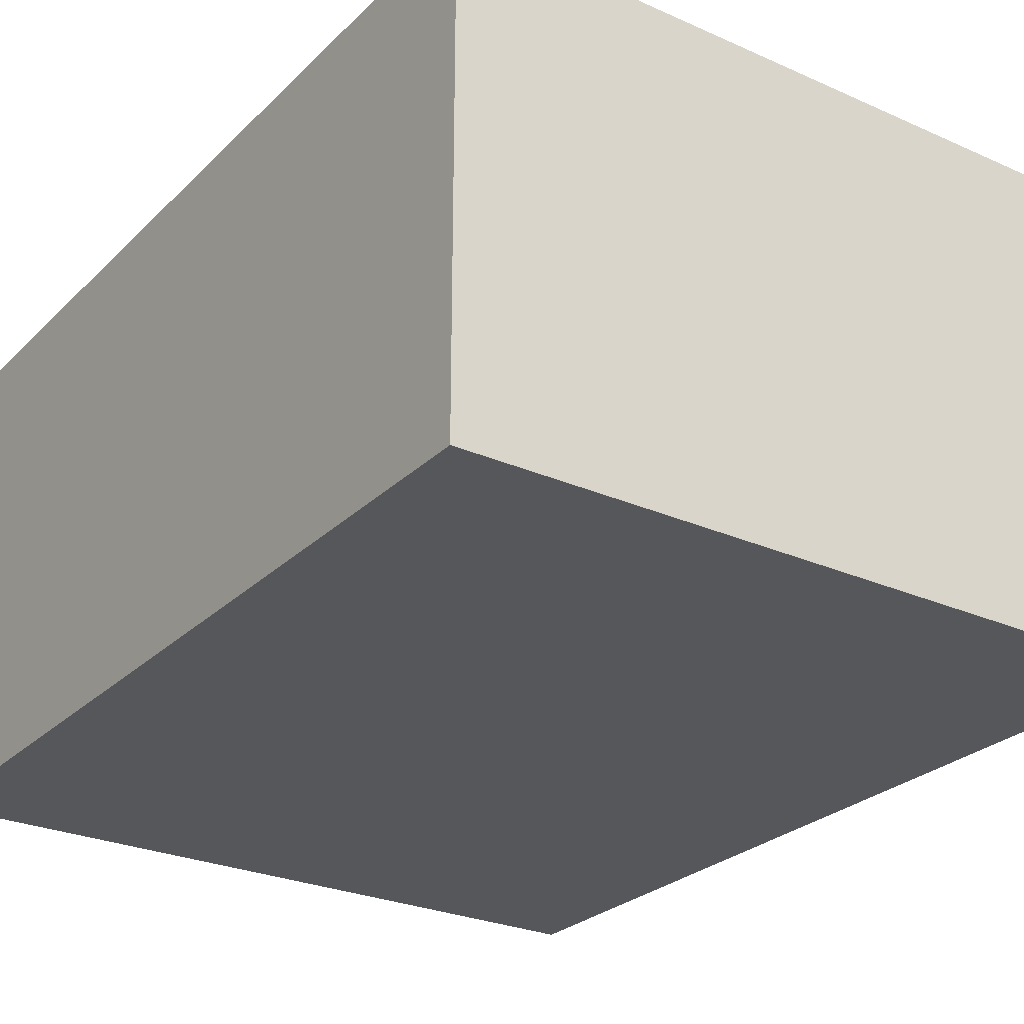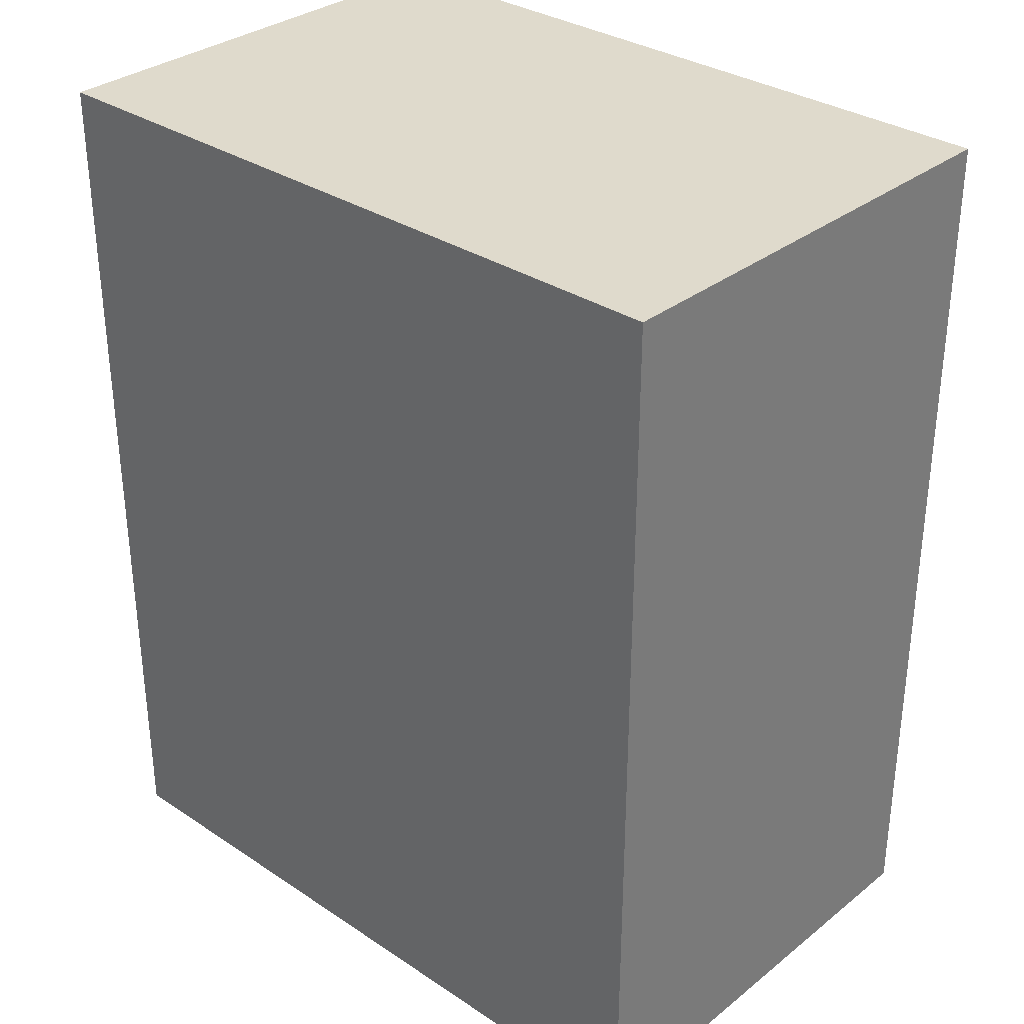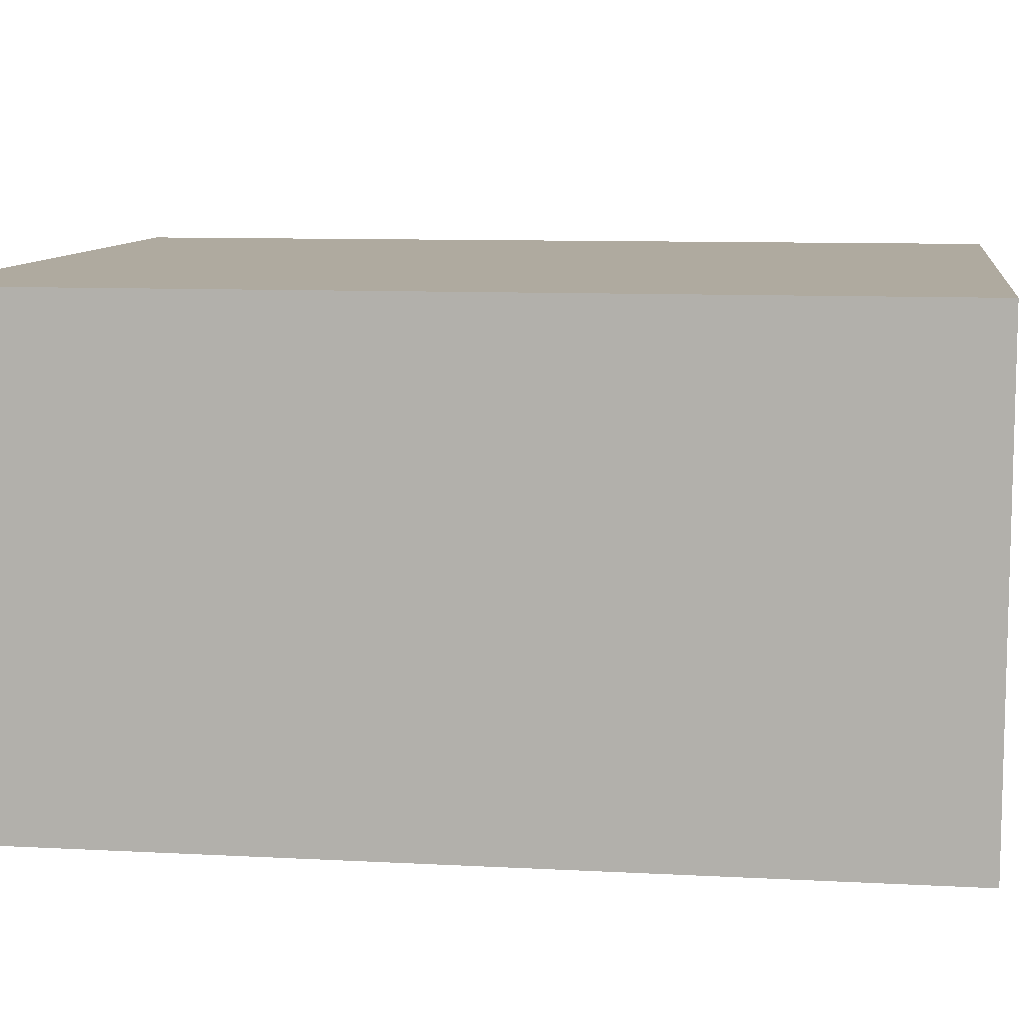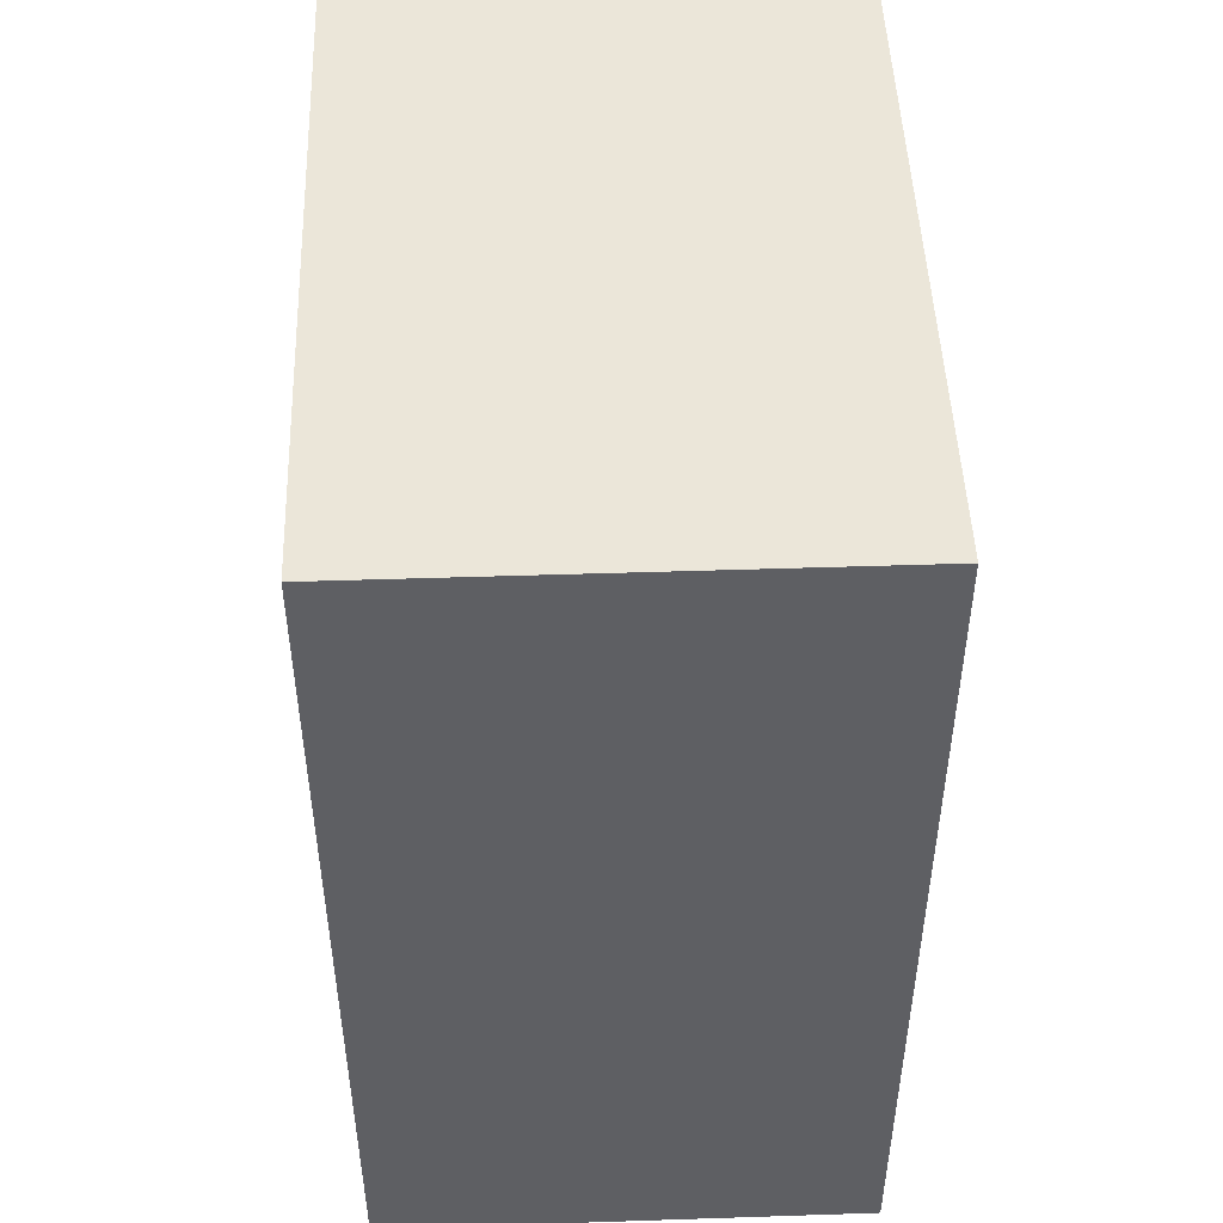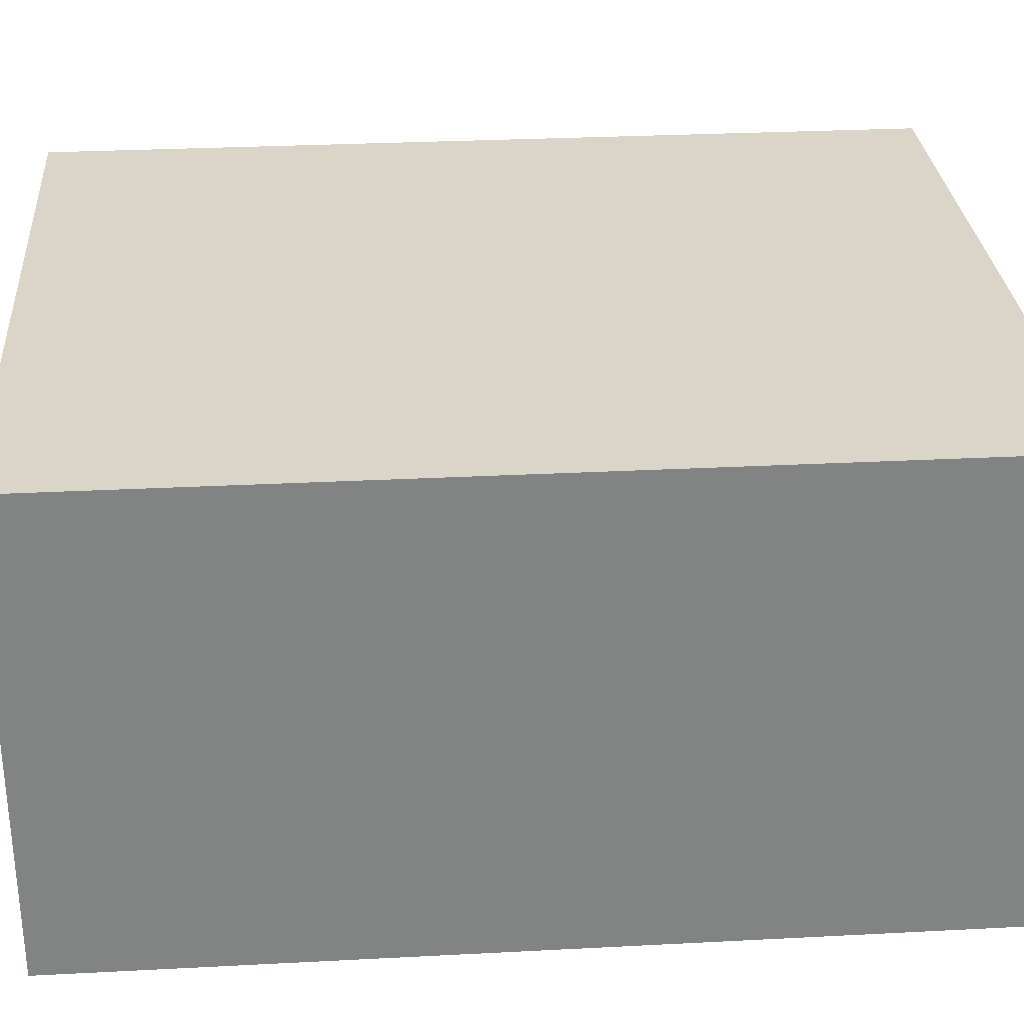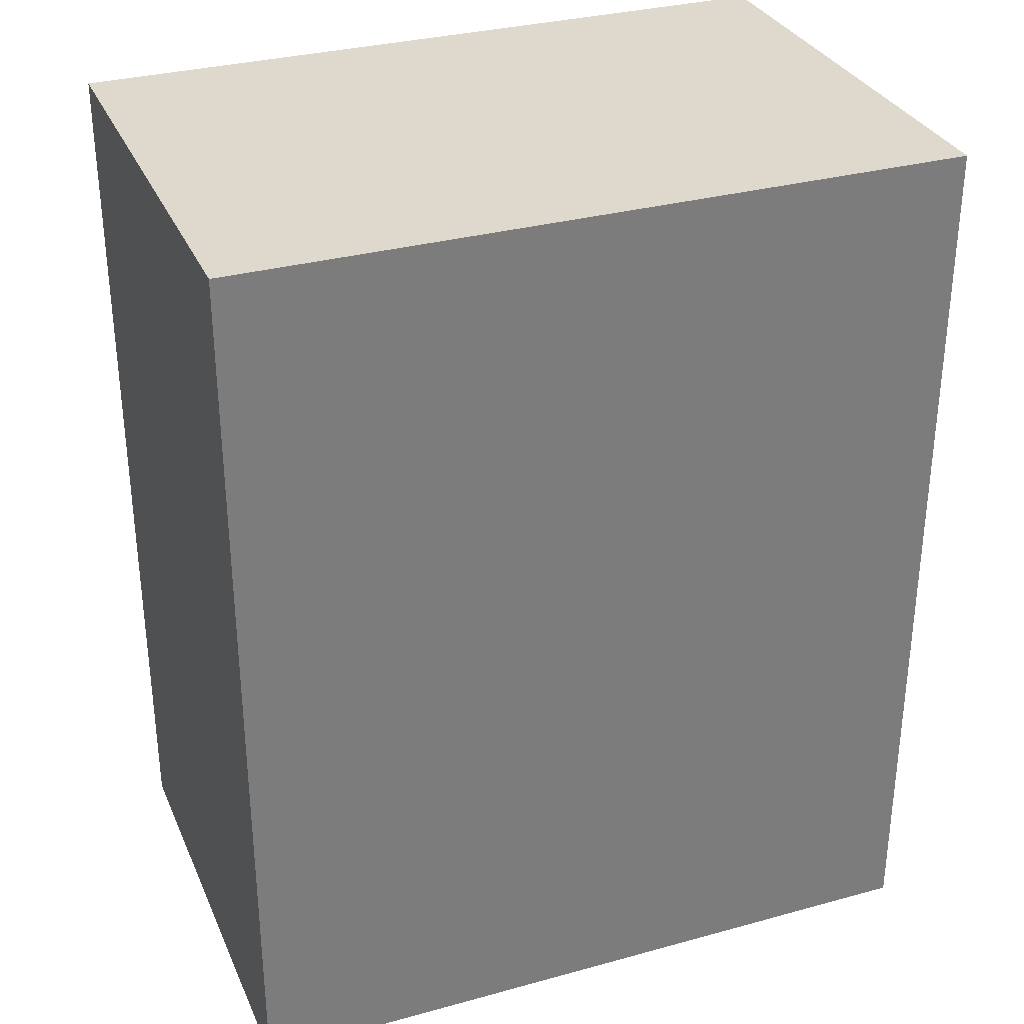
<metadata>
{"format":"obj","ext":"obj","renderer":"f3d","projection":"perspective","resolution":1024,"background":"white","views":[{"elev":-26.9,"azim":-34.6,"up":"+Z"},{"elev":32.4,"azim":42.6,"up":"+Y"},{"elev":9.4,"azim":-82.0,"up":"+Z"},{"elev":48.4,"azim":-92.1,"up":"+Y"},{"elev":29.4,"azim":-94.4,"up":"+Z"},{"elev":31.9,"azim":-21.1,"up":"+Y"}]}
</metadata>
<code>
o 立方体
v -16.19 -20.01 10.64
v -16.19 20.01 10.64
v -16.19 -20.01 -10.64
v -16.19 20.01 -10.64
v 16.19 -20.01 10.64
v 16.19 20.01 10.64
v 16.19 -20.01 -10.64
v 16.19 20.01 -10.64
f 1 2 4 3
f 3 4 8 7
f 7 8 6 5
f 5 6 2 1
f 3 7 5 1
f 8 4 2 6

</code>
